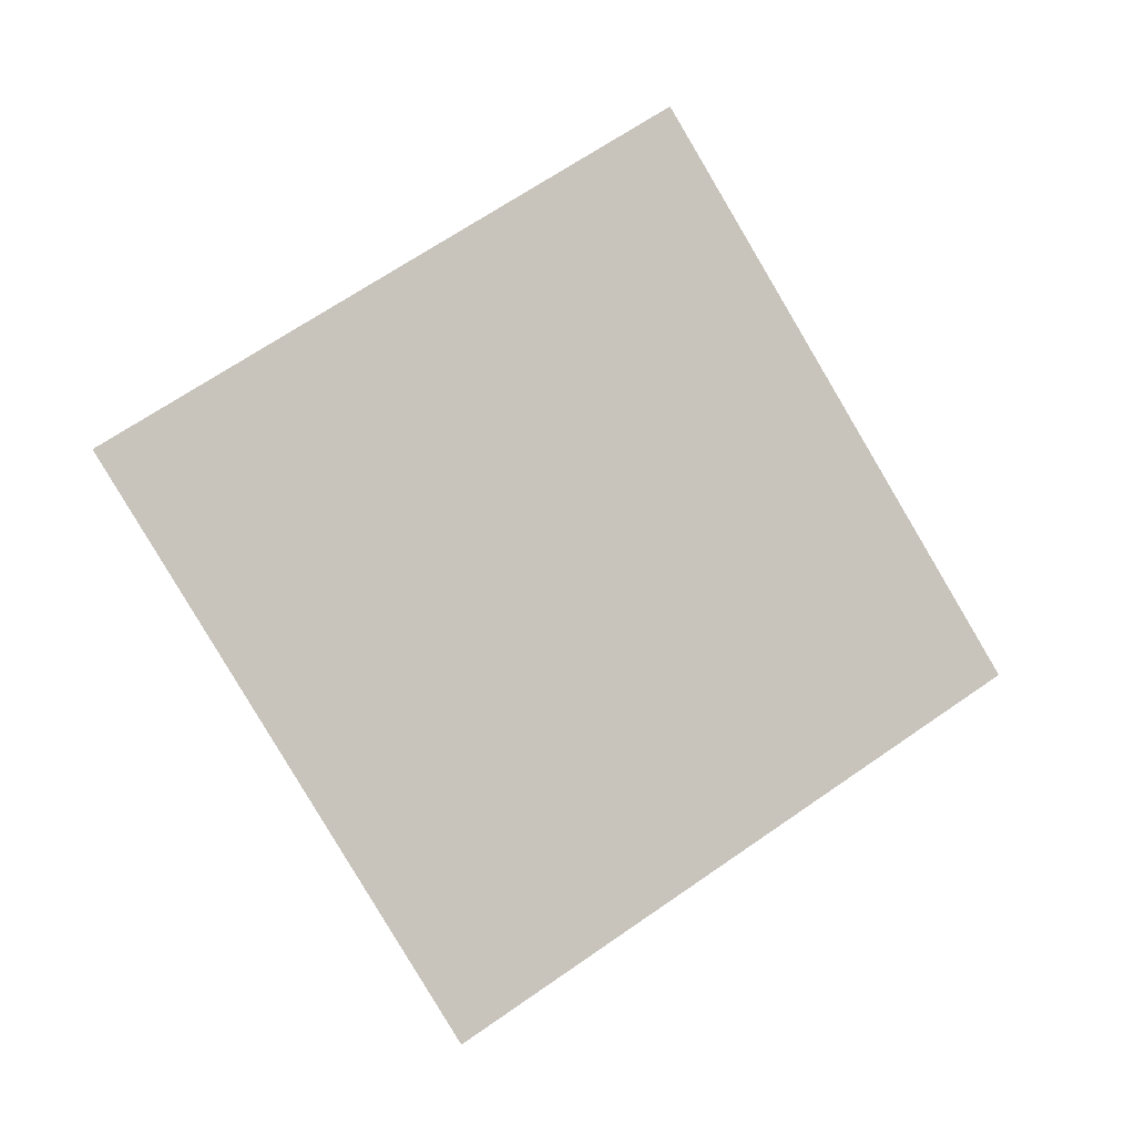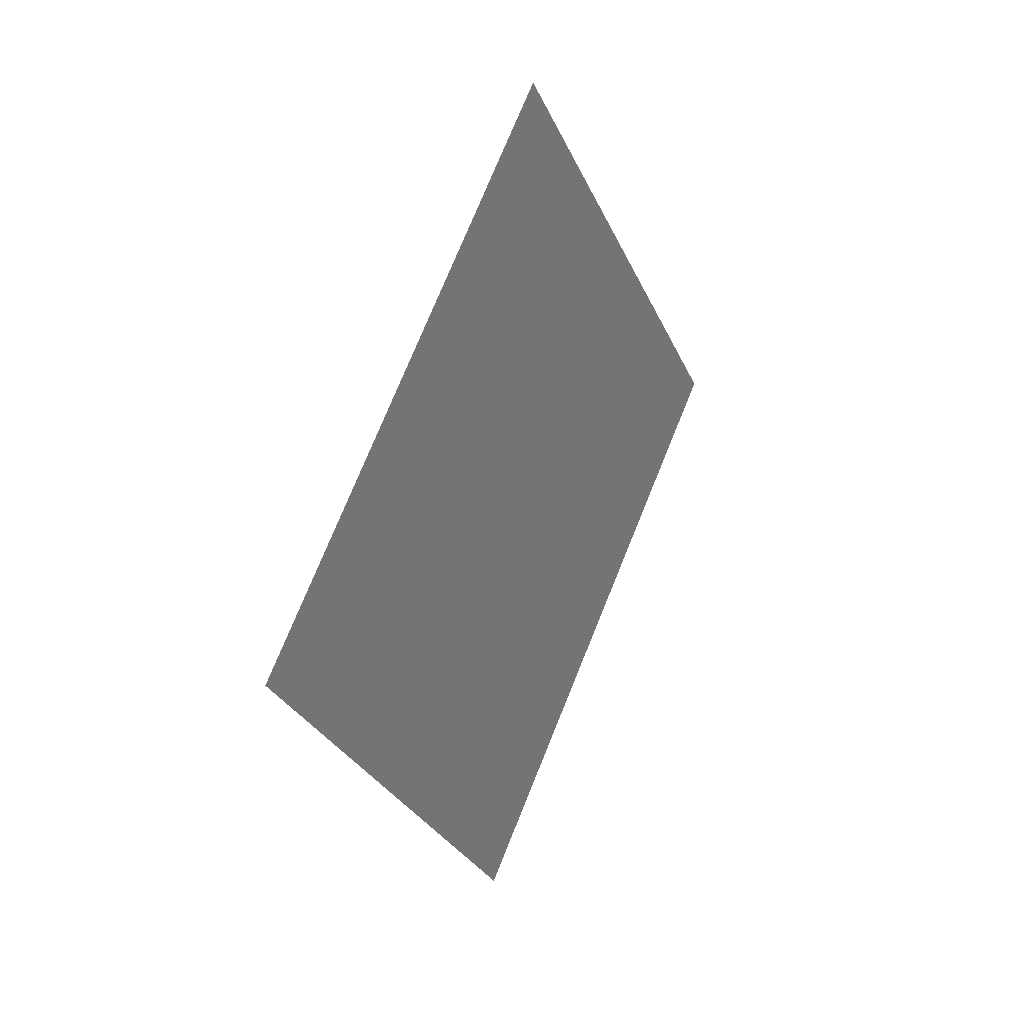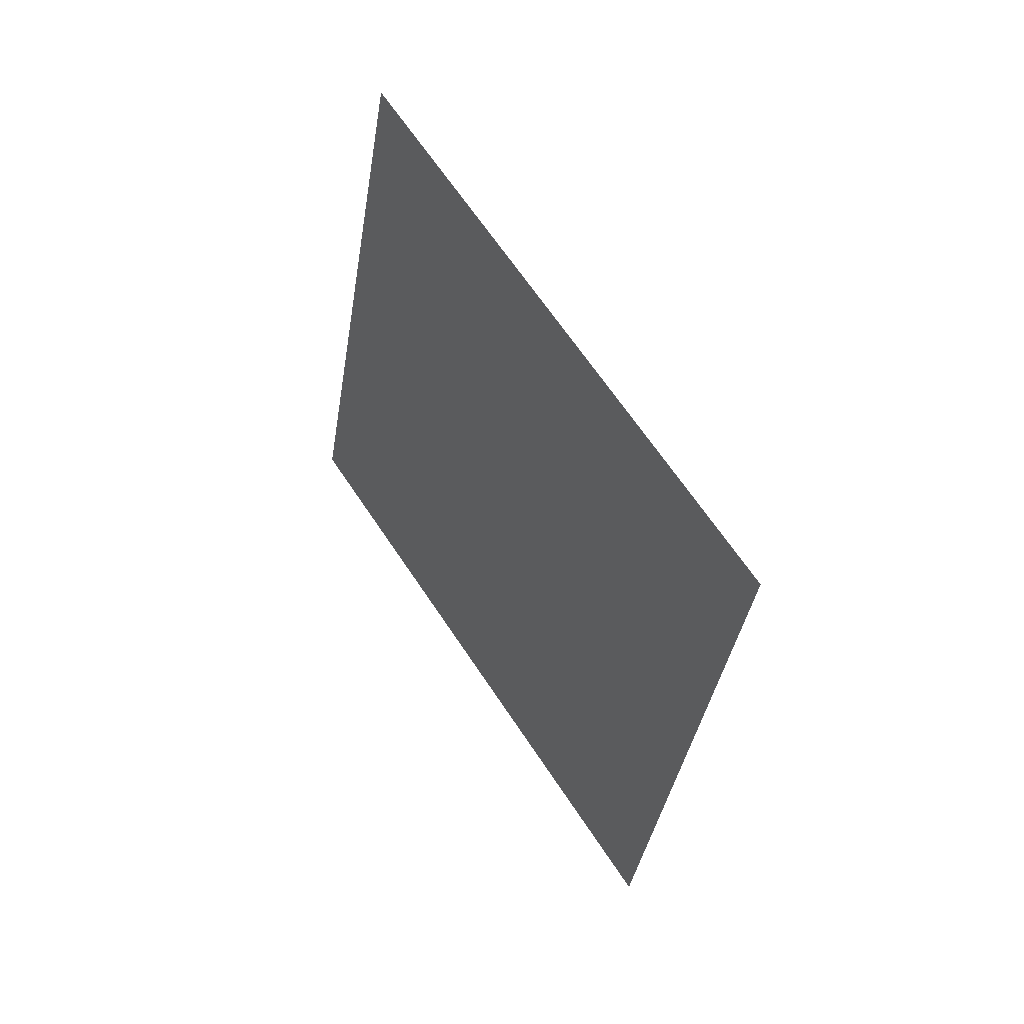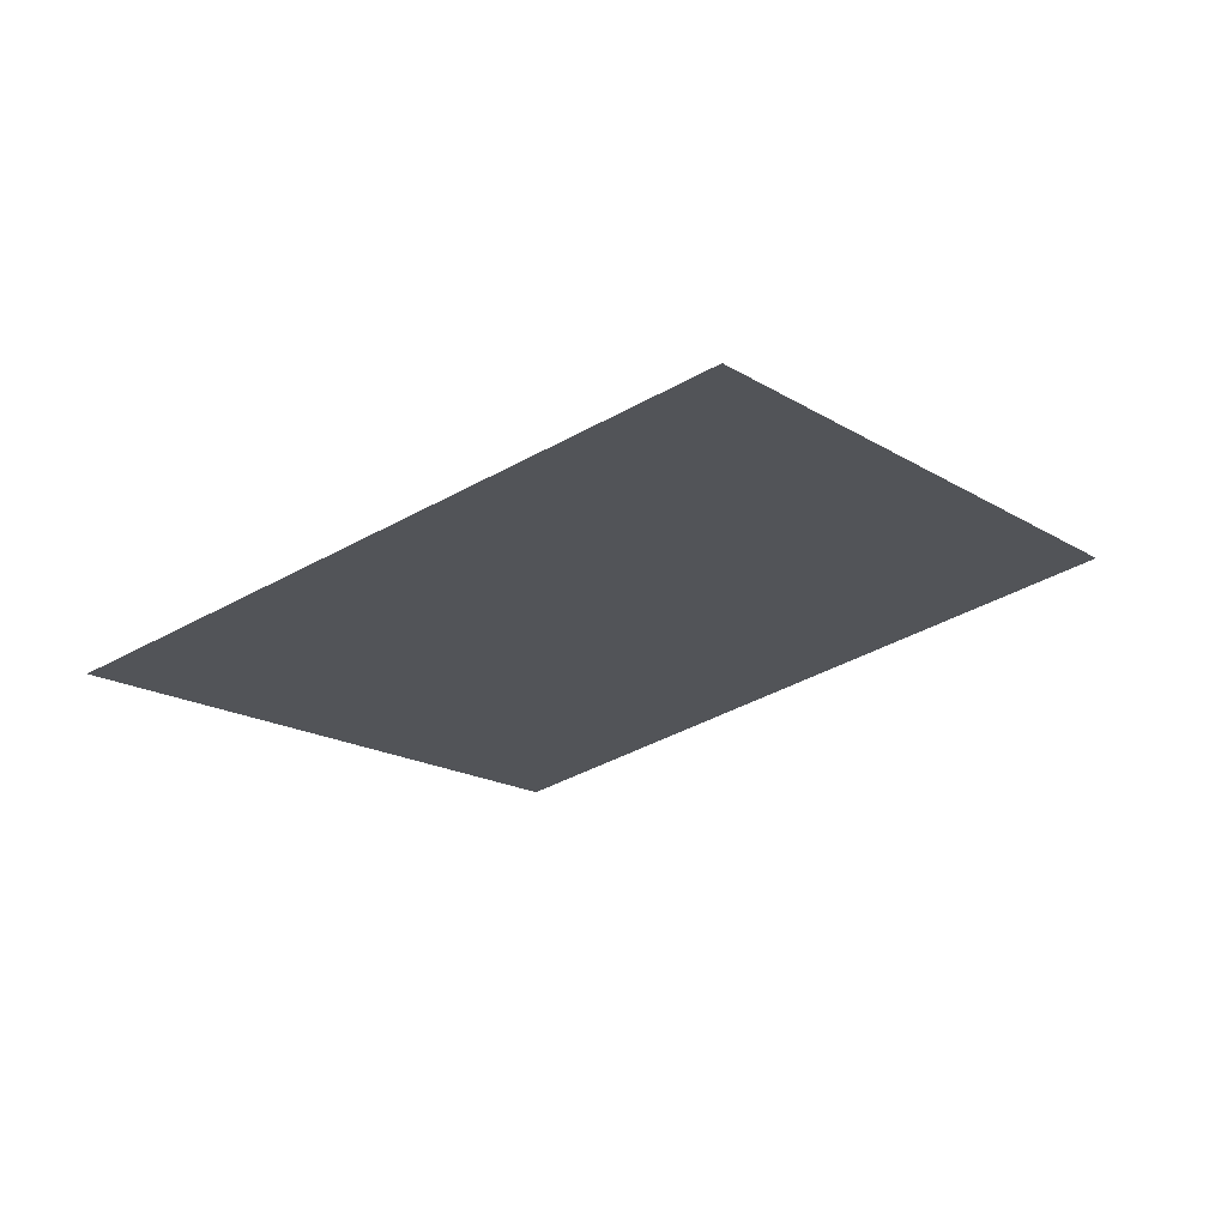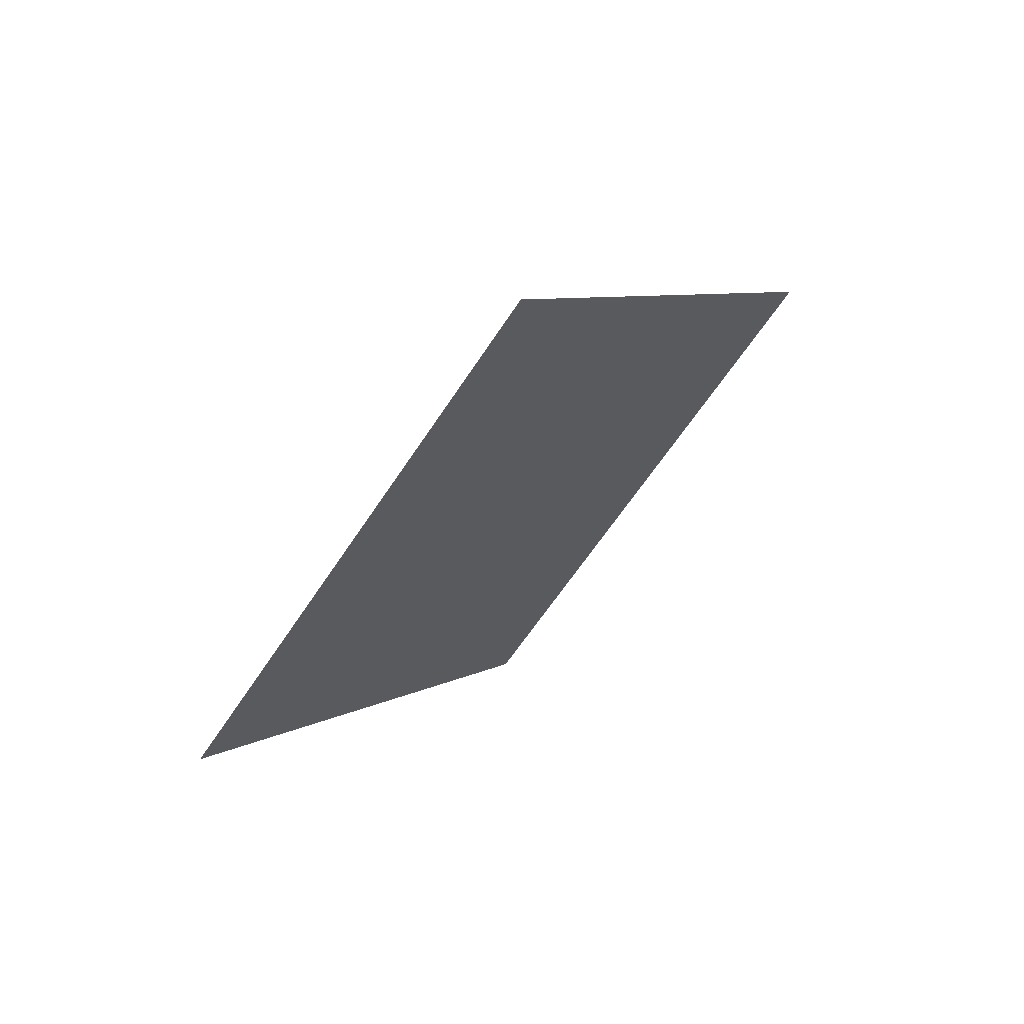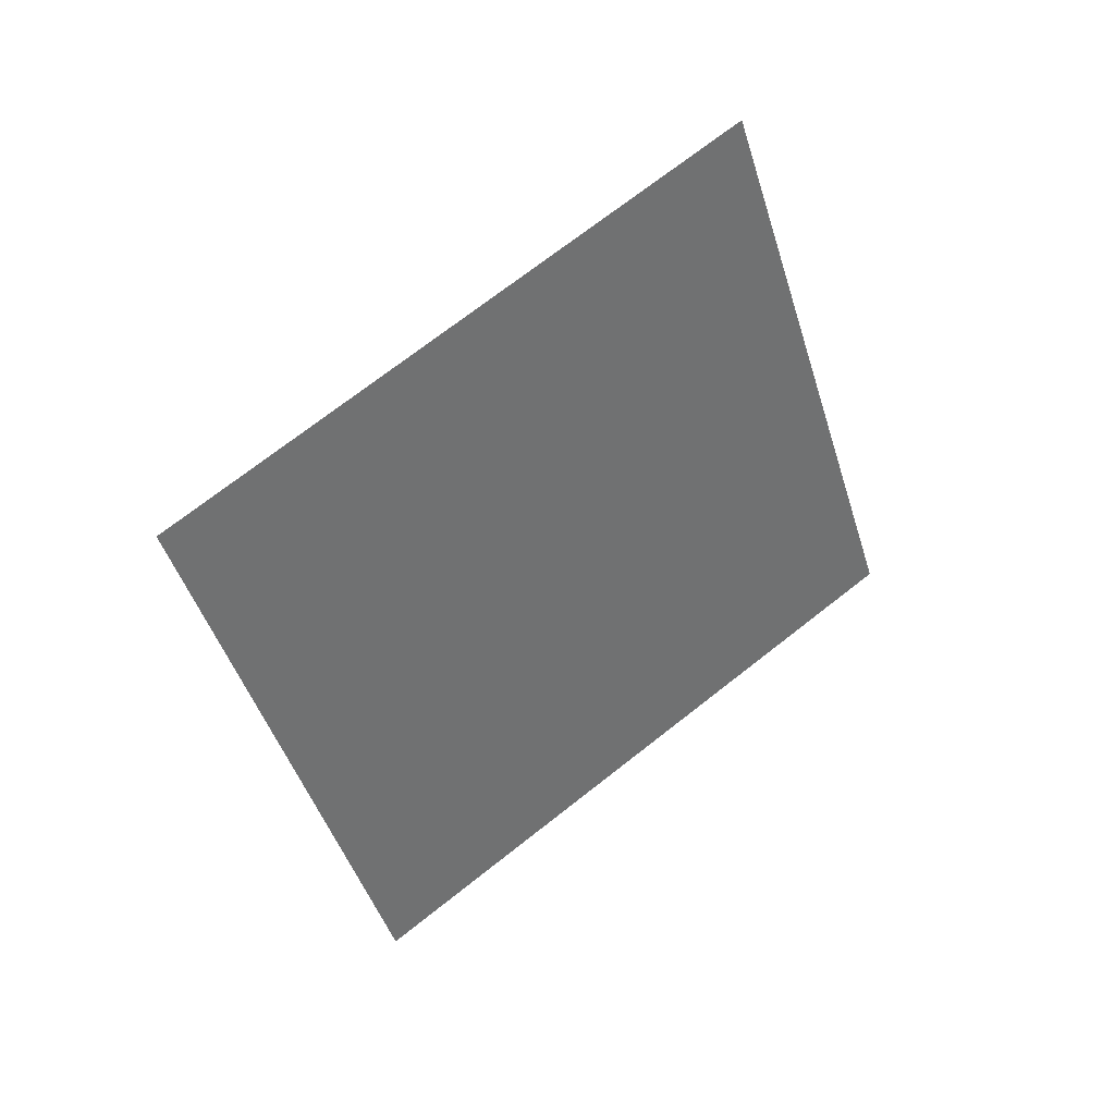
<metadata>
{"format":"obj","ext":"obj","renderer":"f3d","projection":"perspective","resolution":1024,"background":"white","views":[{"elev":-32.0,"azim":-100.1,"up":"+Y"},{"elev":-62.4,"azim":-172.5,"up":"+Y"},{"elev":-75.1,"azim":26.6,"up":"+Y"},{"elev":38.5,"azim":-94.6,"up":"+Y"},{"elev":73.9,"azim":-103.1,"up":"+Z"},{"elev":1.8,"azim":-122.0,"up":"+Y"}]}
</metadata>
<code>
o Plane.007_Plane.727
v 0.2957 -1.054 0.1166
v 0.06571 -0.4161 0.9946
v -0.2085 -0.3224 -0.5476
v -0.4385 0.3158 0.3304
f 2 3 1
f 2 4 3

</code>
